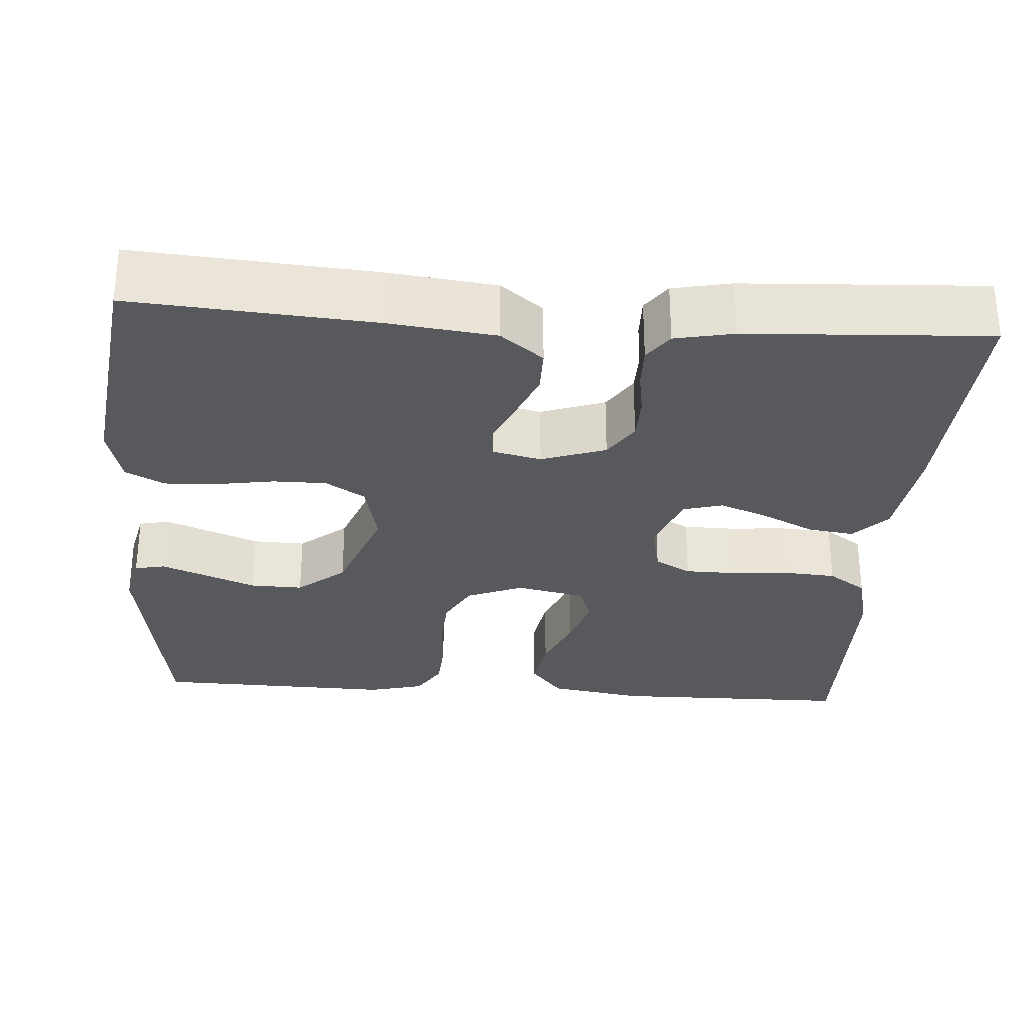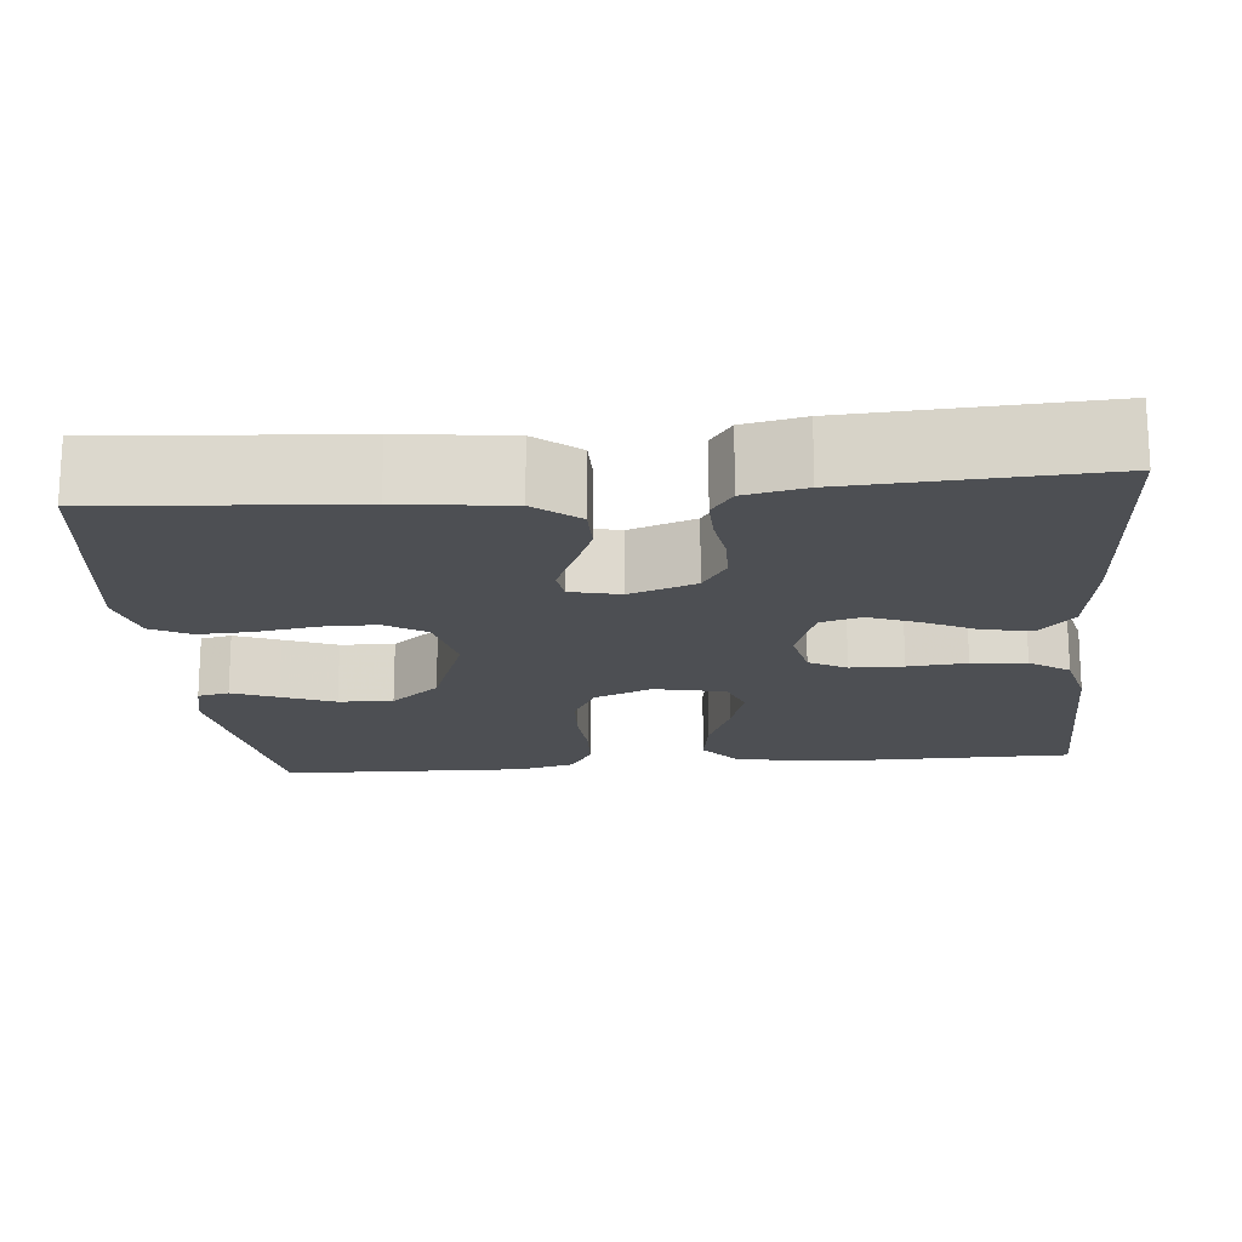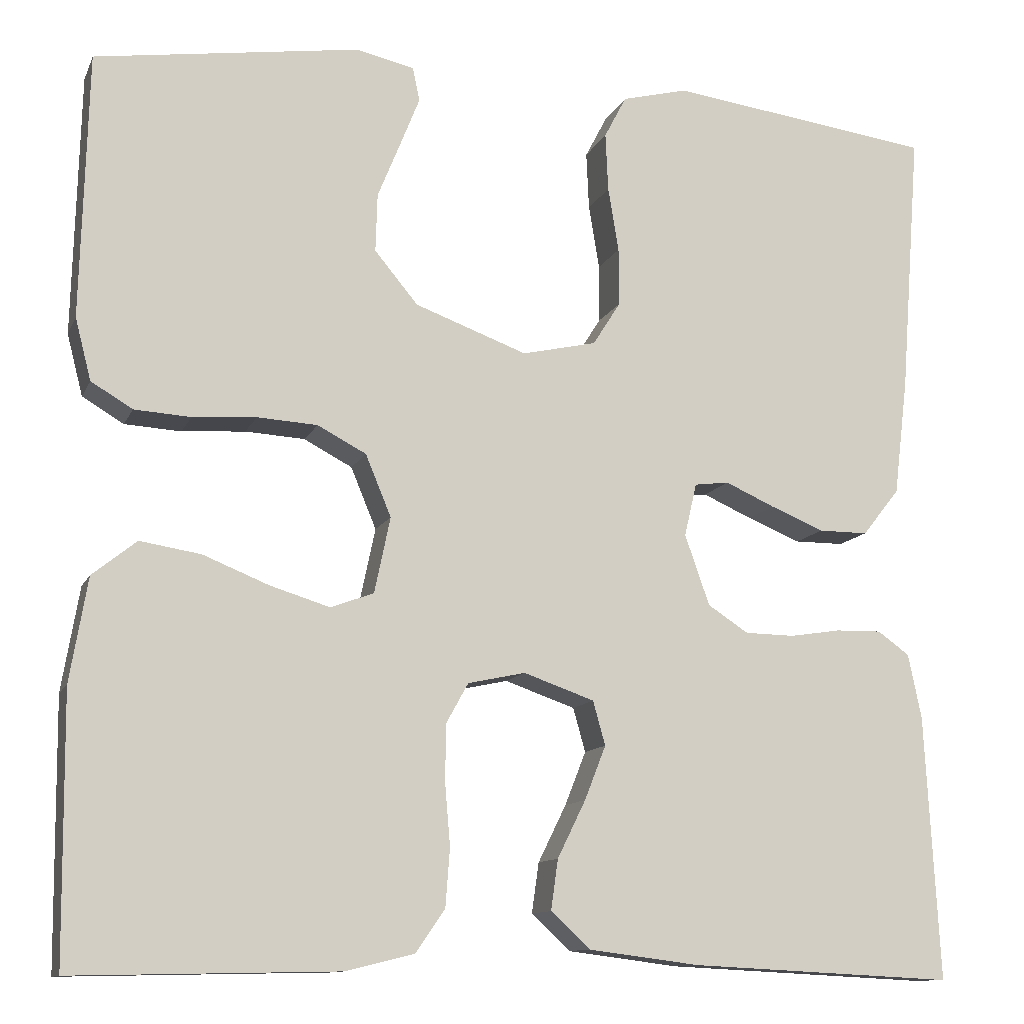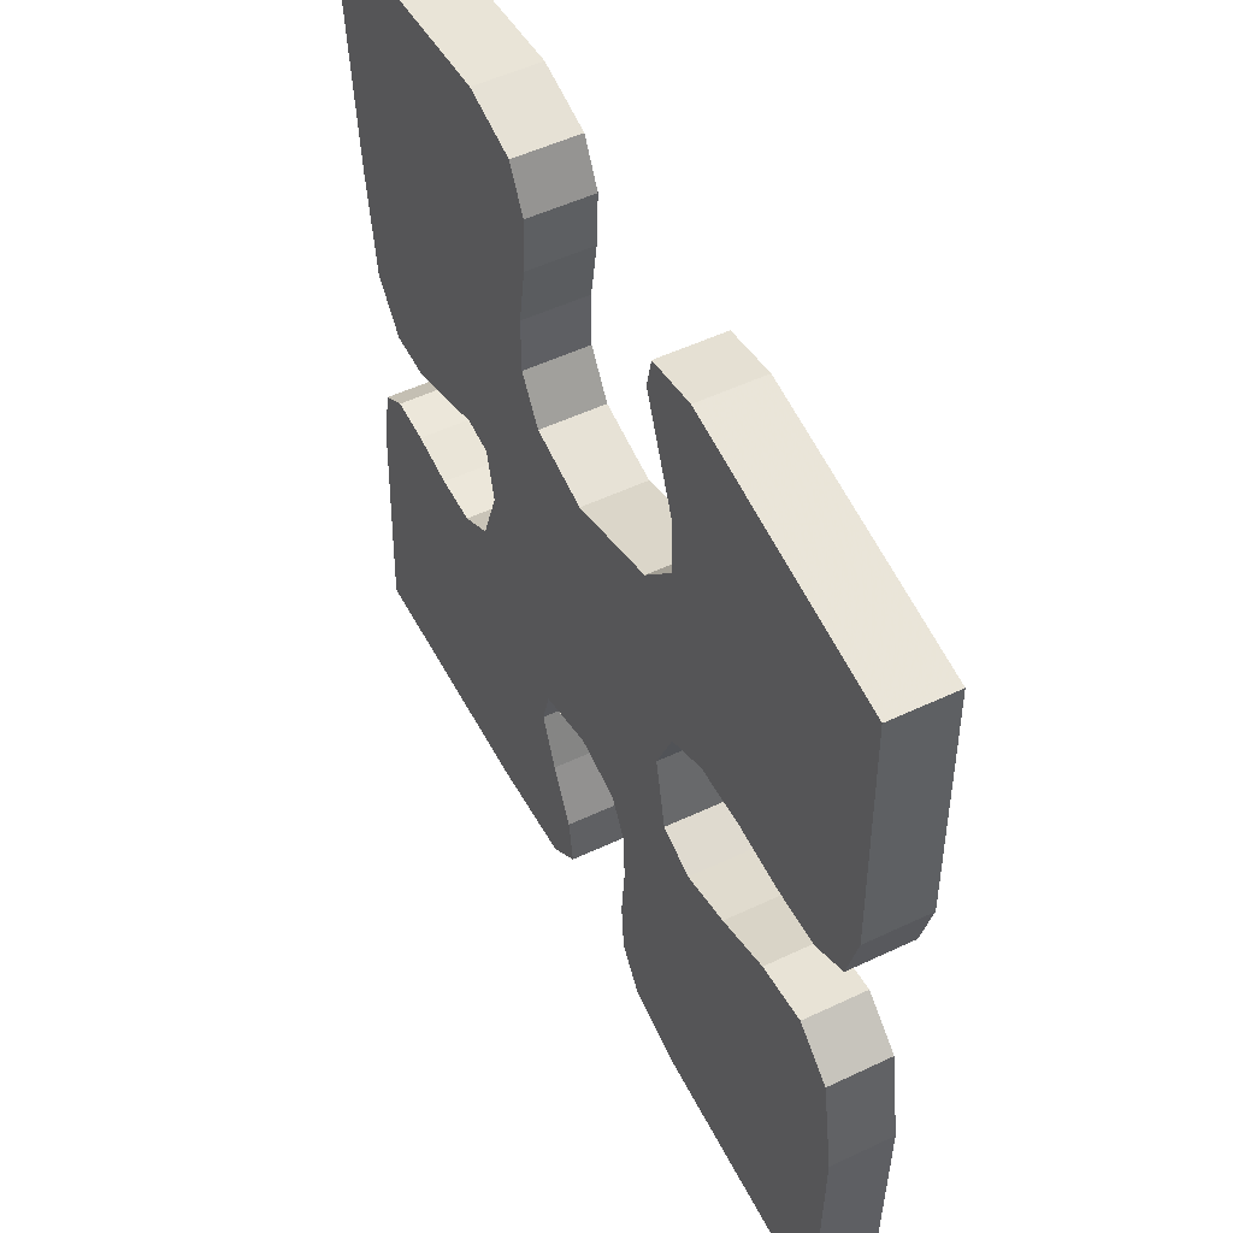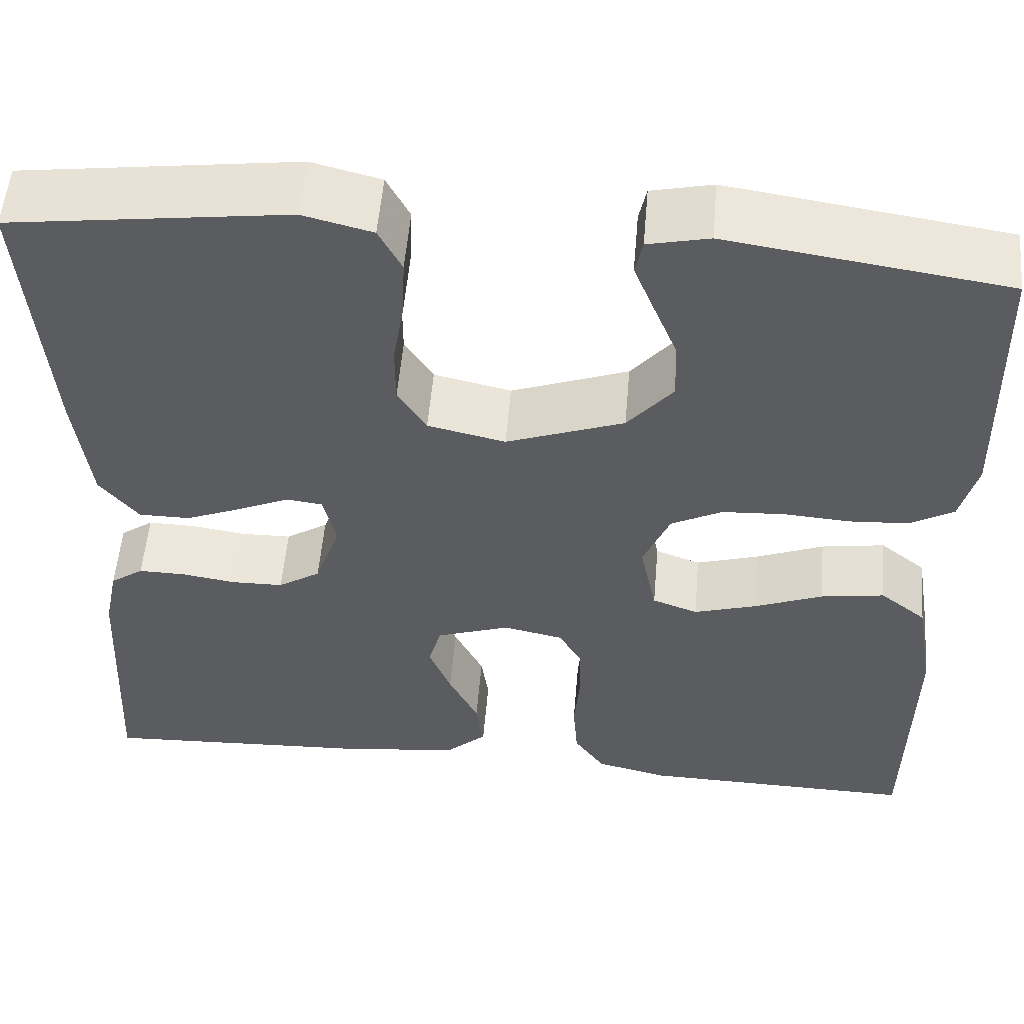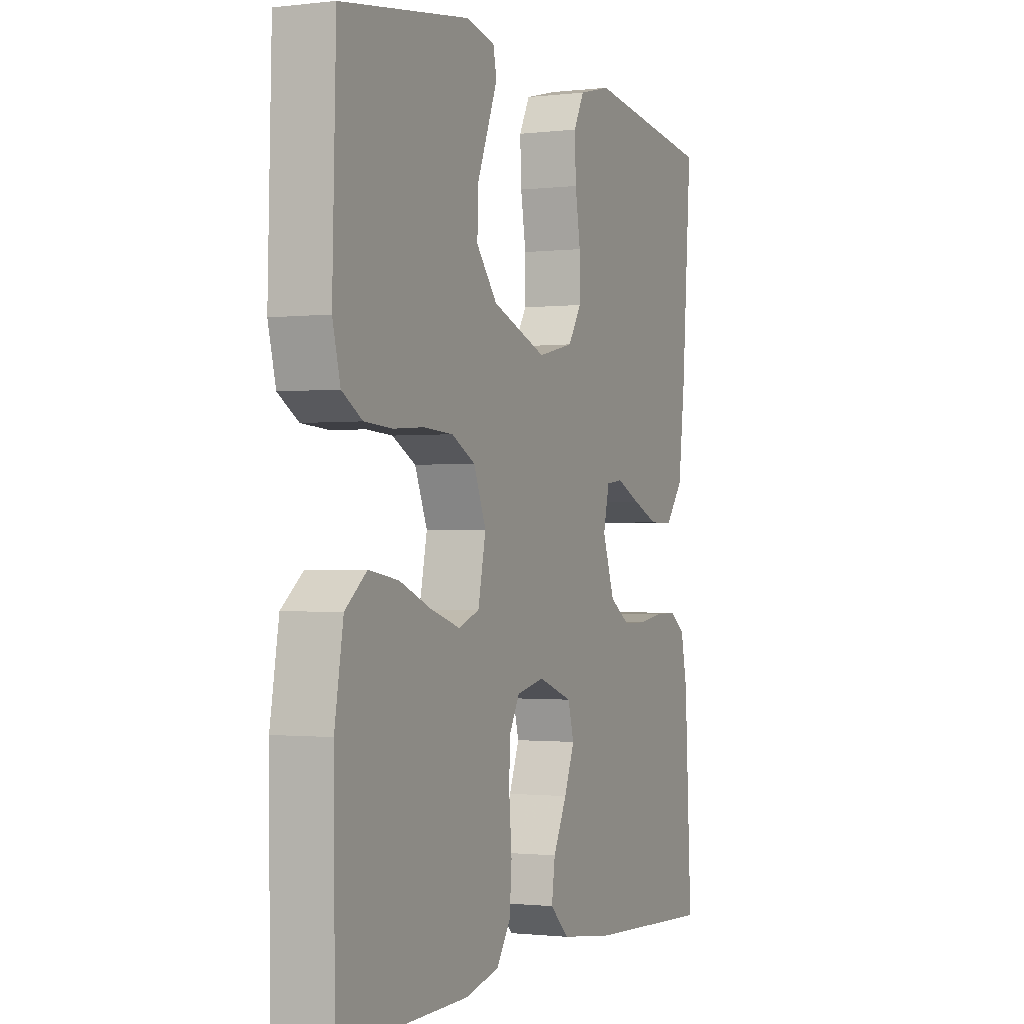
<metadata>
{"format":"obj","ext":"obj","renderer":"f3d","projection":"perspective","resolution":1024,"background":"white","views":[{"elev":-29.6,"azim":86.0,"up":"+Y"},{"elev":-17.8,"azim":95.3,"up":"+Y"},{"elev":-11.6,"azim":-17.0,"up":"+Z"},{"elev":52.9,"azim":-116.8,"up":"+Z"},{"elev":54.5,"azim":-175.1,"up":"+Z"},{"elev":-1.1,"azim":-66.3,"up":"+Z"}]}
</metadata>
<code>
v 0.5 0.07 -0.5
v 0.2 0.07 -0.485
v 0.074 0.07 -0.469
v 0.03 0.07 -0.428
v 0.038 0.07 -0.371
v 0.07 0.07 -0.306
v 0.094 0.07 -0.245
v 0.08 0.07 -0.195
v 0 0.07 -0.167
v -0.065 0.07 -0.181
v -0.09 0.07 -0.226
v -0.091 0.07 -0.29
v -0.085 0.07 -0.361
v -0.09 0.07 -0.427
v -0.123 0.07 -0.475
v -0.2 0.07 -0.494
v -0.5 0.07 -0.5
v -0.503 0.07 -0.2
v -0.483 0.07 -0.082
v -0.433 0.07 -0.042
v -0.364 0.07 -0.053
v -0.29 0.07 -0.083
v -0.222 0.07 -0.104
v -0.173 0.07 -0.086
v -0.155 0.07 0
v -0.184 0.07 0.07
v -0.239 0.07 0.099
v -0.307 0.07 0.103
v -0.379 0.07 0.098
v -0.443 0.07 0.102
v -0.49 0.07 0.13
v -0.508 0.07 0.2
v -0.5 0.07 0.5
v -0.2 0.07 0.544
v -0.134 0.07 0.529
v -0.126 0.07 0.491
v -0.148 0.07 0.436
v -0.174 0.07 0.372
v -0.176 0.07 0.306
v -0.127 0.07 0.247
v 0 0.07 0.2
v 0.084 0.07 0.219
v 0.115 0.07 0.268
v 0.115 0.07 0.334
v 0.103 0.07 0.407
v 0.1 0.07 0.473
v 0.125 0.07 0.521
v 0.2 0.07 0.54
v 0.5 0.07 0.5
v 0.477 0.07 0.2
v 0.461 0.07 0.068
v 0.419 0.07 0.015
v 0.363 0.07 0.015
v 0.302 0.07 0.04
v 0.246 0.07 0.065
v 0.207 0.07 0.06
v 0.193 0.07 0
v 0.221 0.07 -0.08
v 0.267 0.07 -0.11
v 0.323 0.07 -0.111
v 0.381 0.07 -0.102
v 0.433 0.07 -0.101
v 0.469 0.07 -0.127
v 0.484 0.07 -0.2
v 0.5 0 -0.5
v 0.2 0 -0.485
v 0.074 0 -0.469
v 0.03 0 -0.428
v 0.038 0 -0.371
v 0.07 0 -0.306
v 0.094 0 -0.245
v 0.08 0 -0.195
v 0 0 -0.167
v -0.065 0 -0.181
v -0.09 0 -0.226
v -0.091 0 -0.29
v -0.085 0 -0.361
v -0.09 0 -0.427
v -0.123 0 -0.475
v -0.2 0 -0.494
v -0.5 0 -0.5
v -0.503 0 -0.2
v -0.483 0 -0.082
v -0.433 0 -0.042
v -0.364 0 -0.053
v -0.29 0 -0.083
v -0.222 0 -0.104
v -0.173 0 -0.086
v -0.155 0 0
v -0.184 0 0.07
v -0.239 0 0.099
v -0.307 0 0.103
v -0.379 0 0.098
v -0.443 0 0.102
v -0.49 0 0.13
v -0.508 0 0.2
v -0.5 0 0.5
v -0.2 0 0.544
v -0.134 0 0.529
v -0.126 0 0.491
v -0.148 0 0.436
v -0.174 0 0.372
v -0.176 0 0.306
v -0.127 0 0.247
v 0 0 0.2
v 0.084 0 0.219
v 0.115 0 0.268
v 0.115 0 0.334
v 0.103 0 0.407
v 0.1 0 0.473
v 0.125 0 0.521
v 0.2 0 0.54
v 0.5 0 0.5
v 0.477 0 0.2
v 0.461 0 0.068
v 0.419 0 0.015
v 0.363 0 0.015
v 0.302 0 0.04
v 0.246 0 0.065
v 0.207 0 0.06
v 0.193 0 0
v 0.221 0 -0.08
v 0.267 0 -0.11
v 0.323 0 -0.111
v 0.381 0 -0.102
v 0.433 0 -0.101
v 0.469 0 -0.127
v 0.484 0 -0.2
f 4 5 6
f 3 4 6
f 2 3 6
f 1 2 6
f 64 1 6
f 63 64 6
f 62 63 6
f 61 62 6
f 60 61 6
f 59 60 6 7
f 58 59 7 8
f 57 58 8 9
f 56 57 9 10
f 53 54 55
f 52 53 55
f 51 52 55
f 50 51 55
f 49 50 55
f 48 49 55
f 47 48 55
f 46 47 55
f 45 46 55
f 44 45 55
f 43 44 55 56
f 42 43 56 10
f 36 37 38
f 35 36 38
f 34 35 38
f 33 34 38
f 32 33 38
f 31 32 38
f 30 31 38
f 29 30 38
f 28 29 38
f 27 28 38 39
f 26 27 39 40
f 20 21 22
f 19 20 22
f 18 19 22
f 17 18 22
f 16 17 22
f 15 16 22
f 14 15 22
f 13 14 22
f 12 13 22
f 11 12 22 23
f 41 42 10 11
f 25 26 40 41
f 24 25 41 11
f 11 23 24
f 70 69 68
f 70 68 67
f 70 67 66
f 70 66 65
f 70 65 128
f 70 128 127
f 70 127 126
f 70 126 125
f 70 125 124
f 71 70 124 123
f 72 71 123 122
f 73 72 122 121
f 74 73 121 120
f 119 118 117
f 119 117 116
f 119 116 115
f 119 115 114
f 119 114 113
f 119 113 112
f 119 112 111
f 119 111 110
f 119 110 109
f 119 109 108
f 120 119 108 107
f 74 120 107 106
f 102 101 100
f 102 100 99
f 102 99 98
f 102 98 97
f 102 97 96
f 102 96 95
f 102 95 94
f 102 94 93
f 102 93 92
f 103 102 92 91
f 104 103 91 90
f 86 85 84
f 86 84 83
f 86 83 82
f 86 82 81
f 86 81 80
f 86 80 79
f 86 79 78
f 86 78 77
f 86 77 76
f 87 86 76 75
f 75 74 106 105
f 105 104 90 89
f 75 105 89 88
f 88 87 75
f 1 65 66 2
f 2 66 67 3
f 3 67 68 4
f 4 68 69 5
f 5 69 70 6
f 6 70 71 7
f 7 71 72 8
f 8 72 73 9
f 9 73 74 10
f 10 74 75 11
f 11 75 76 12
f 12 76 77 13
f 13 77 78 14
f 14 78 79 15
f 15 79 80 16
f 16 80 81 17
f 17 81 82 18
f 18 82 83 19
f 19 83 84 20
f 20 84 85 21
f 21 85 86 22
f 22 86 87 23
f 23 87 88 24
f 24 88 89 25
f 25 89 90 26
f 26 90 91 27
f 27 91 92 28
f 28 92 93 29
f 29 93 94 30
f 30 94 95 31
f 31 95 96 32
f 32 96 97 33
f 33 97 98 34
f 34 98 99 35
f 35 99 100 36
f 36 100 101 37
f 37 101 102 38
f 38 102 103 39
f 39 103 104 40
f 40 104 105 41
f 41 105 106 42
f 42 106 107 43
f 43 107 108 44
f 44 108 109 45
f 45 109 110 46
f 46 110 111 47
f 47 111 112 48
f 48 112 113 49
f 49 113 114 50
f 50 114 115 51
f 51 115 116 52
f 52 116 117 53
f 53 117 118 54
f 54 118 119 55
f 55 119 120 56
f 56 120 121 57
f 57 121 122 58
f 58 122 123 59
f 59 123 124 60
f 60 124 125 61
f 61 125 126 62
f 62 126 127 63
f 63 127 128 64
f 64 128 65 1

</code>
